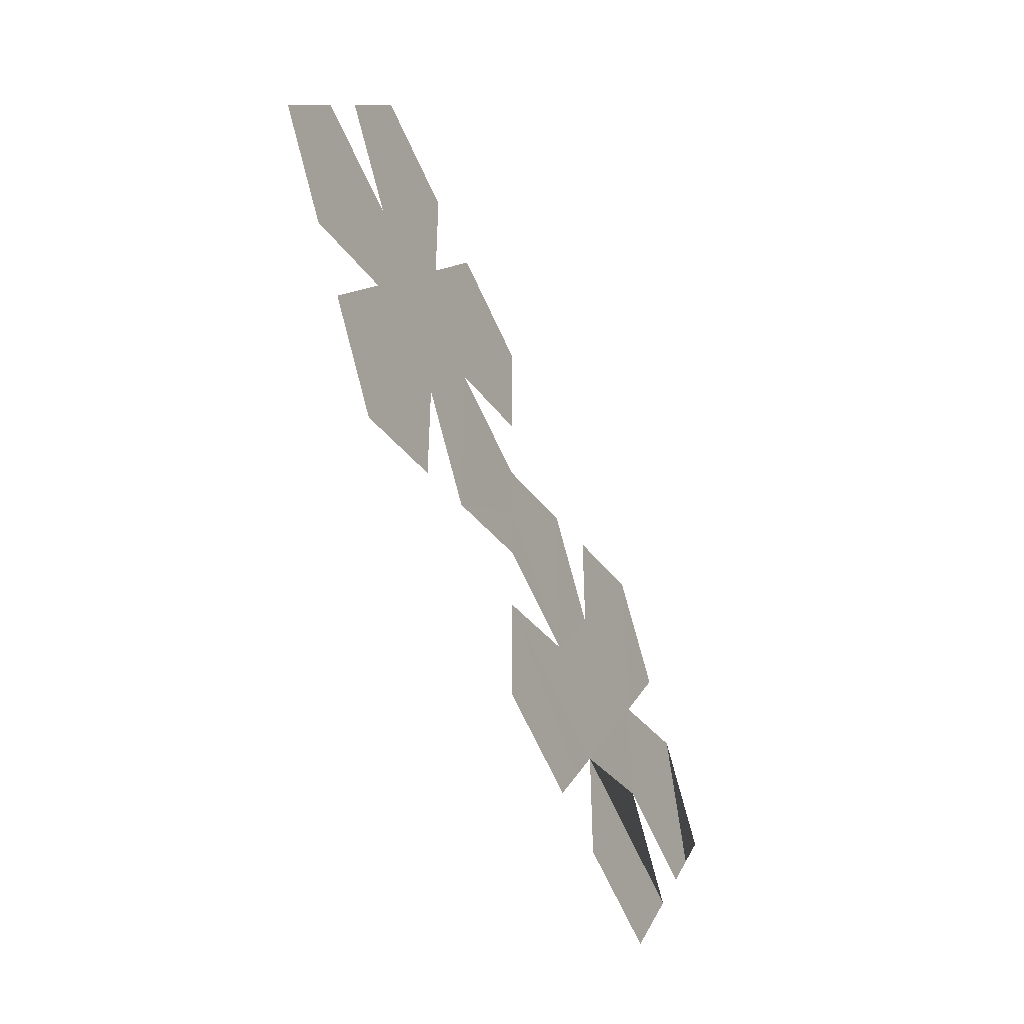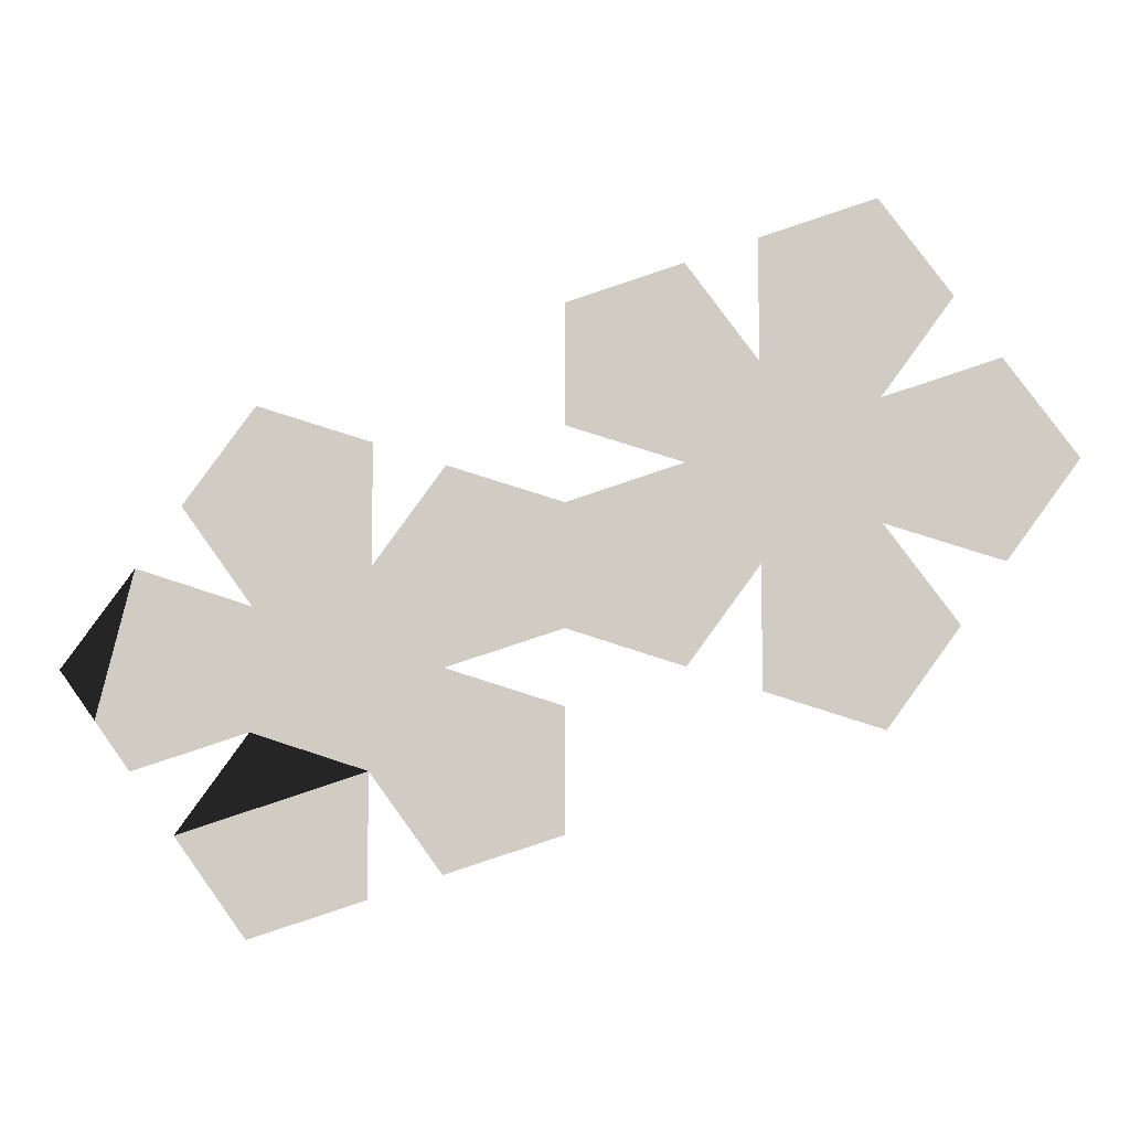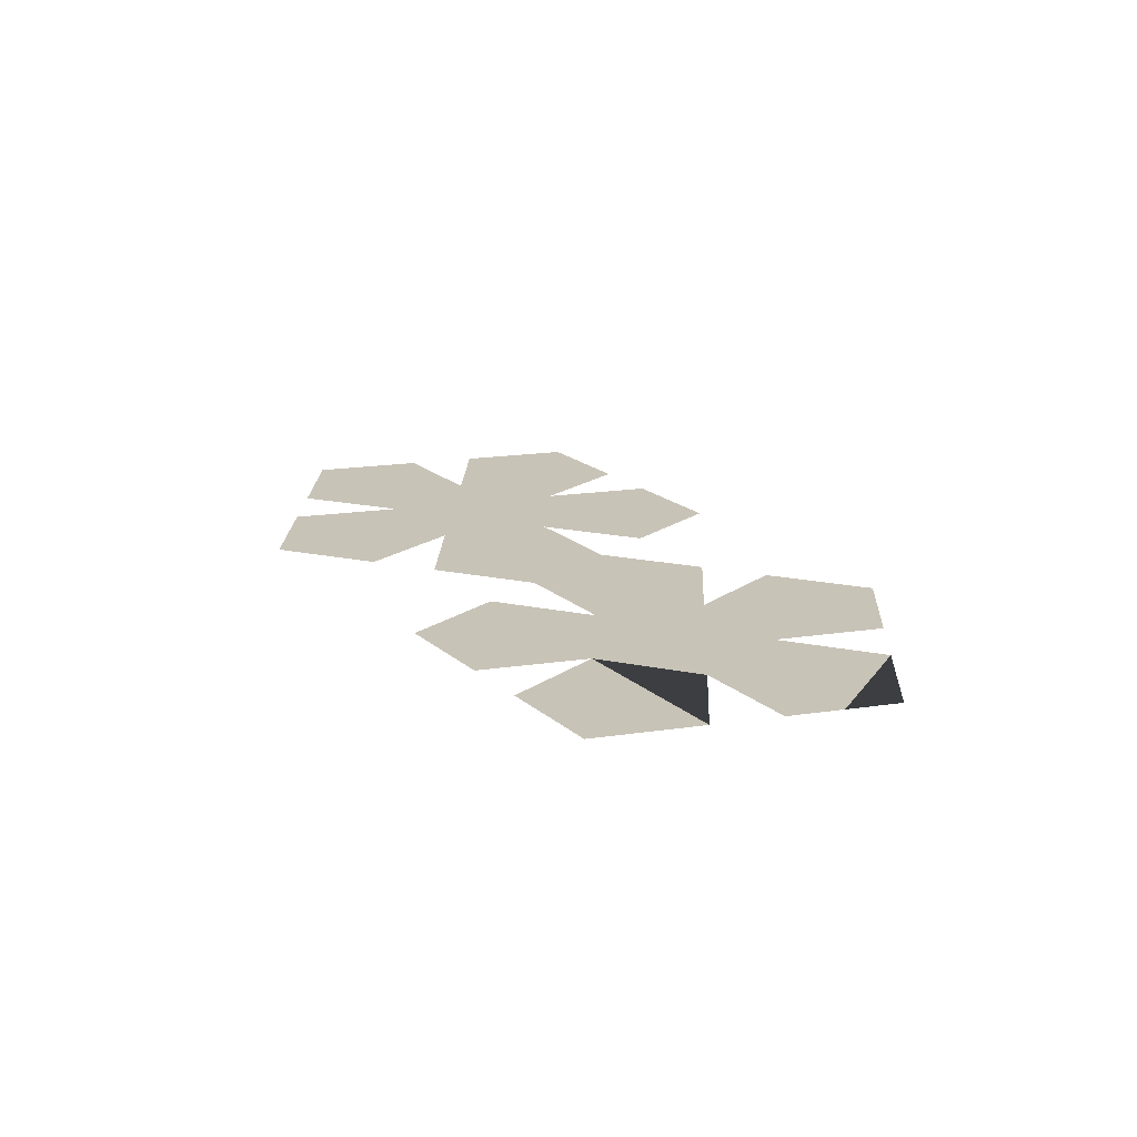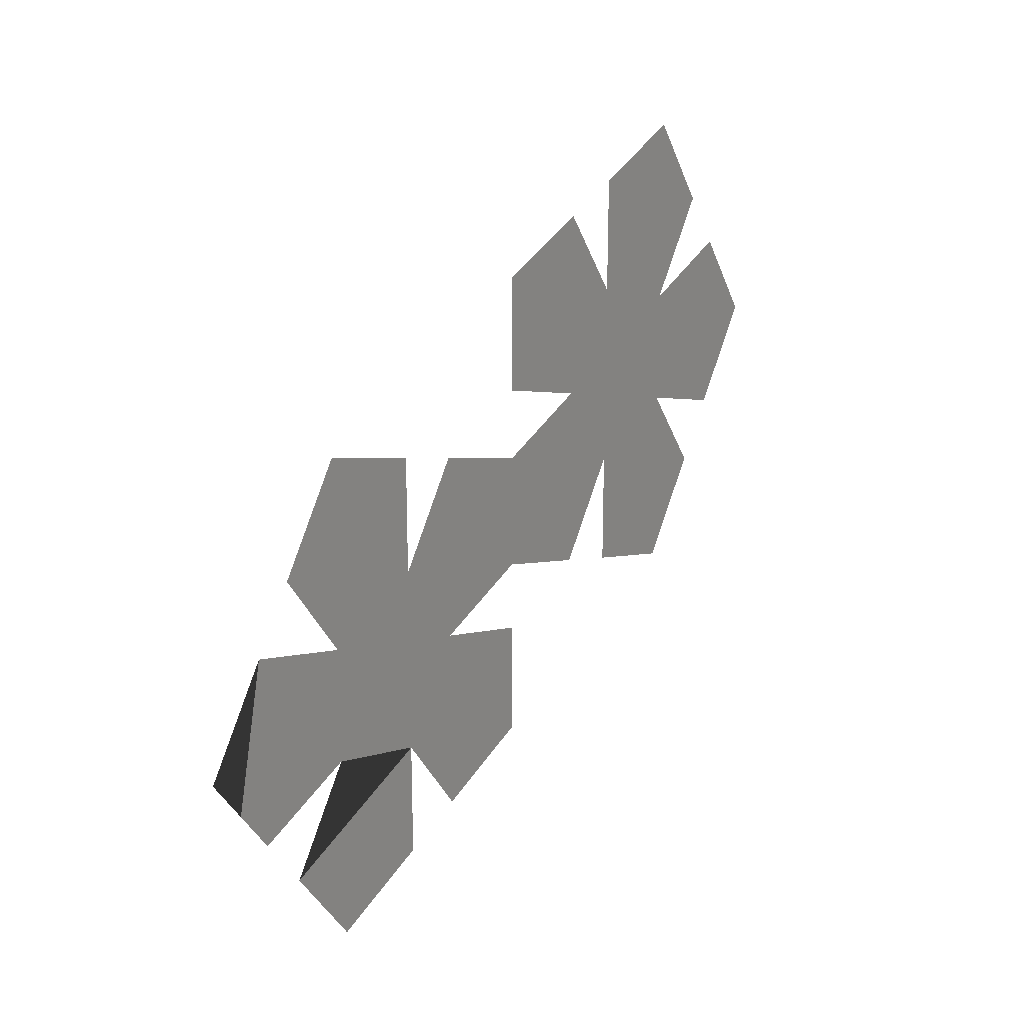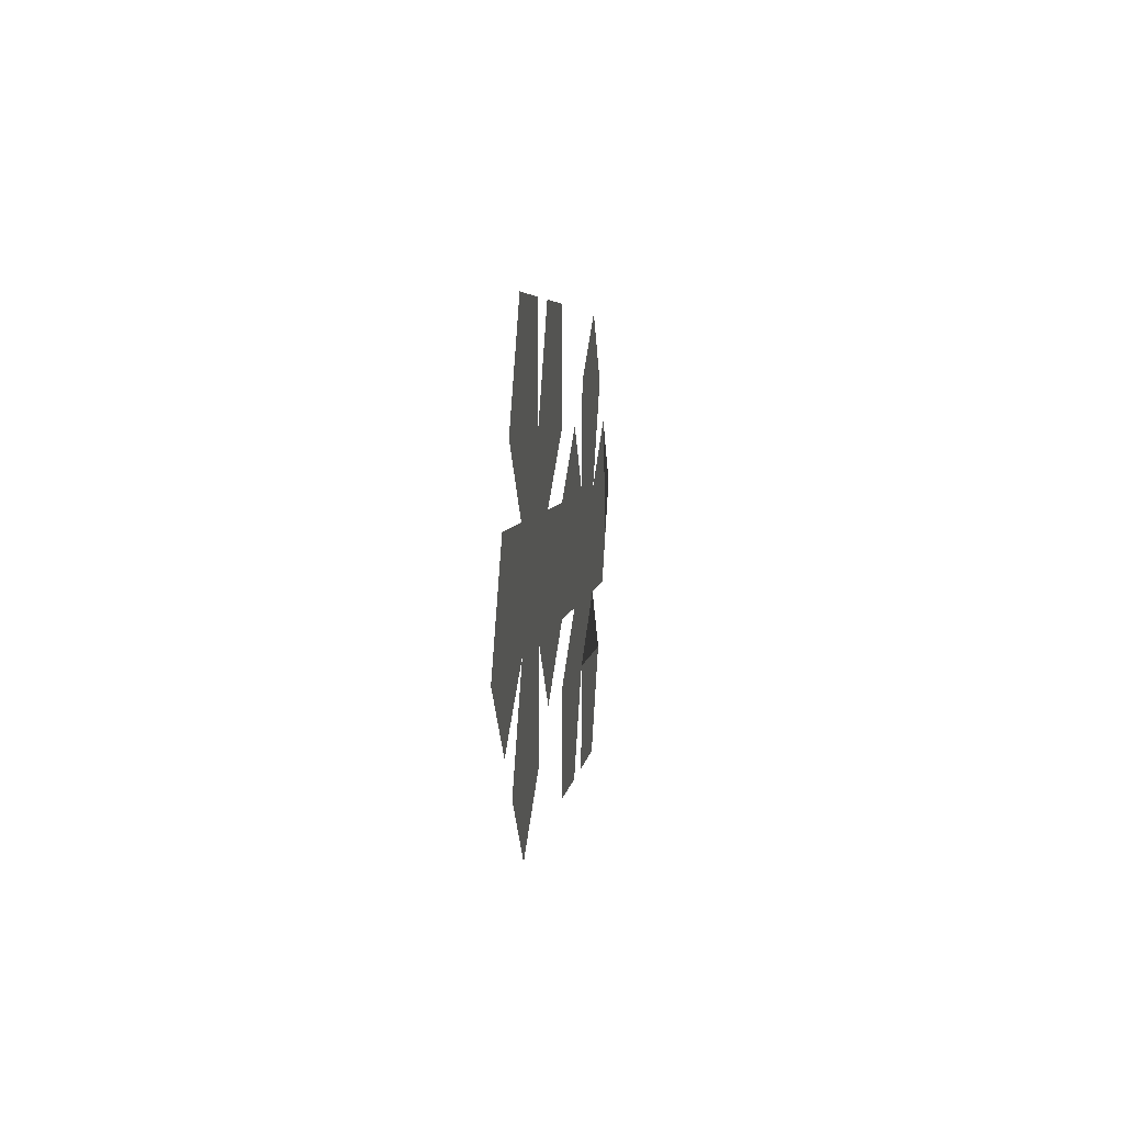
<metadata>
{"format":"obj","ext":"obj","renderer":"f3d","projection":"perspective","resolution":1024,"background":"white","views":[{"elev":-46.3,"azim":-64.2,"up":"+Y"},{"elev":-7.8,"azim":-175.6,"up":"+Y"},{"elev":19.6,"azim":38.7,"up":"+Z"},{"elev":22.8,"azim":123.5,"up":"+Y"},{"elev":22.3,"azim":-83.6,"up":"+Y"}]}
</metadata>
<code>
o Cube.001
v 1.181 -0.9947 -0.001258
v 1.902 0.003876 -0.002075
v 0.003267 -2.611 -1e-06
v 4.253 0.009033 -0.004008
v 1.173 1.002 -0.001254
v 4.621 -1.49 -0.004357
v -0.000923 0.6185 -0.000327
v 4.983 -0.9885 -0.004709
v 0.000265 0.00051 -0.000327
v 4.26 -1.991 -0.004005
v -1.173 -1.002 0.001107
v -1.176 0.9979 0.001109
v -1.902 -0.00719 0.001796
v -1.906 1.996 0.001795
v -3.081 1.613 0.0029
v -1.181 2.998 0.001109
v -3.078 0.3763 0.002903
v -0.004924 2.619 -4e-06
v -0.001802 1.383 1e-06
v -1.907 3.232 0.00178
v -3.083 3.613 0.002904
v -3.809 2.612 0.003595
v -4.253 -0.008322 0.004011
v -4.62 1.491 0.004354
v -4.982 0.9897 0.004696
v -4.258 1.992 0.004012
v -1.905 -1.243 0.001796
v -3.081 -1.624 0.00291
v -3.806 -0.6231 0.003587
v 1.906 -1.996 -0.00171
v 3.079 -0.377 -0.003049
v 3.082 -1.613 -0.003045
v 0.001449 -0.6175 -4e-06
v 1.178 -2.995 -0.001104
v 1.542 -2.495 -0.001448
v 0.004718 -1.375 2e-06
v 1.898 1.239 -0.001826
v 3.073 1.625 -0.002931
v 1.908 -3.232 -0.001927
v 3.084 -3.613 -0.002826
v 3.802 0.6269 -0.003619
v 1.907 -2.614 -0.001814
v 3.809 -2.612 -0.003606
f 13 29 17
f 13 28 29
f 13 27 28
f 12 9 7
f 11 9 33
f 12 11 9
f 12 11 13
f 14 12 13
f 14 13 17
f 14 17 15
f 16 18 19
f 16 19 12
f 16 12 14
f 21 20 14
f 21 14 15
f 21 15 22
f 15 17 23
f 15 23 24
f 23 24 25
f 15 24 26
f 2 1 5
f 5 1 9
f 1 9 33
f 5 9 7
f 30 1 2
f 30 2 31
f 30 31 32
f 31 2 37
f 31 37 38
f 31 38 41
f 36 35 34
f 36 30 35
f 36 34 3
f 36 1 30
f 43 39 42
f 43 42 30
f 43 30 32
f 43 40 39
f 31 4 32
f 32 4 6
f 4 6 8
f 32 6 10

</code>
